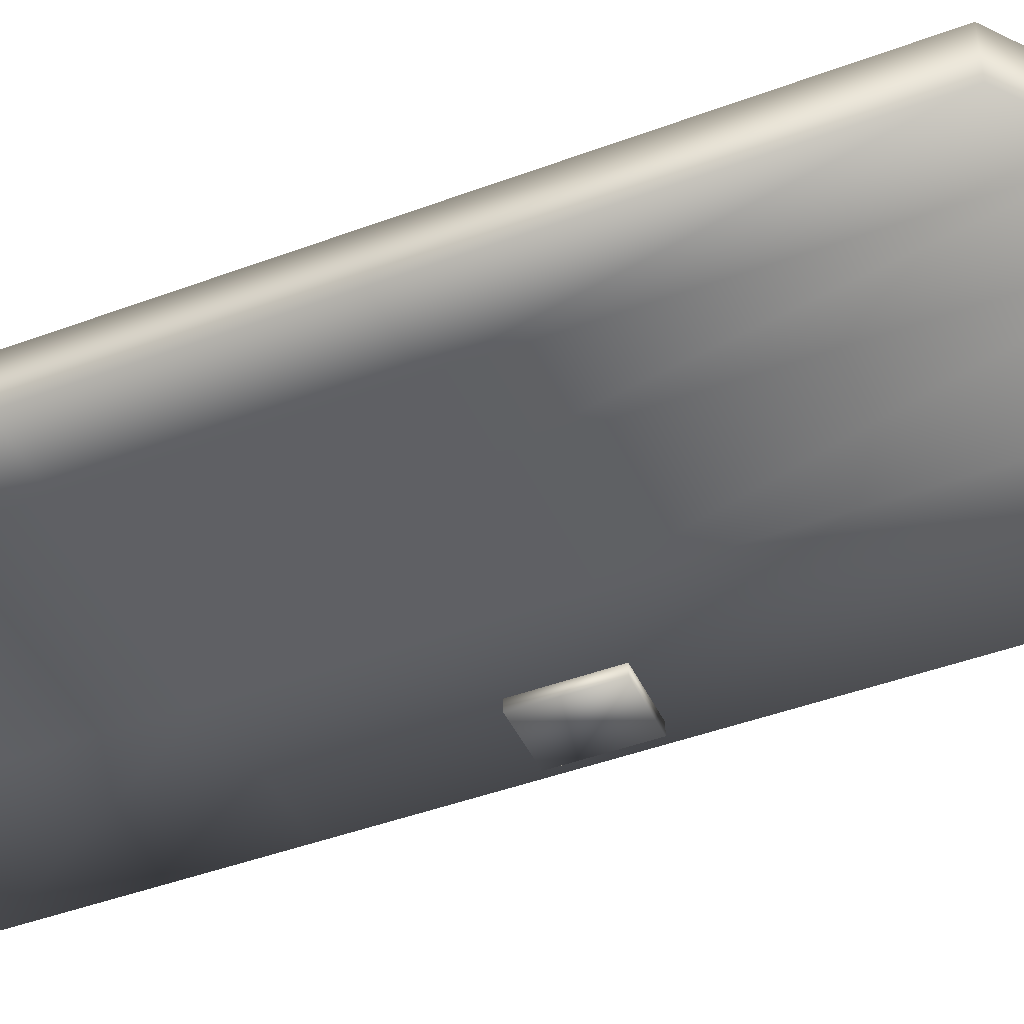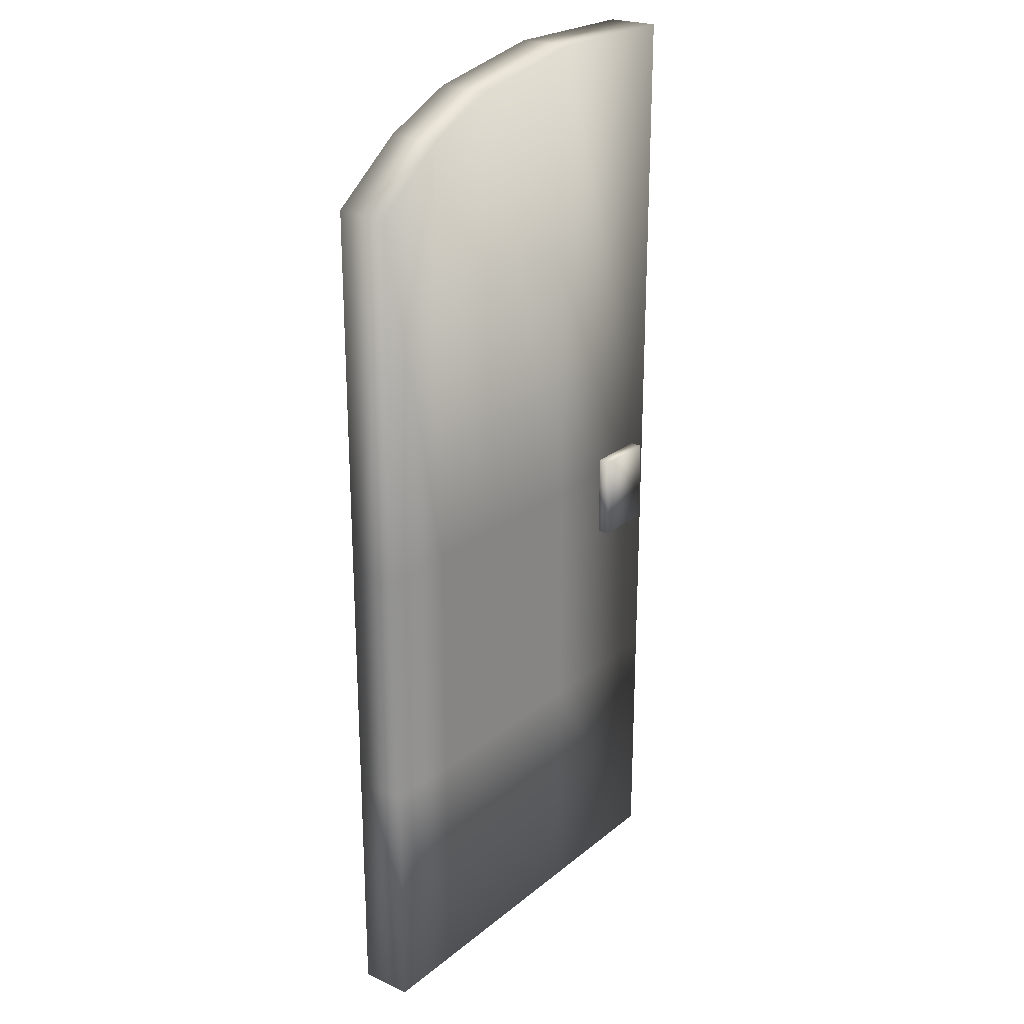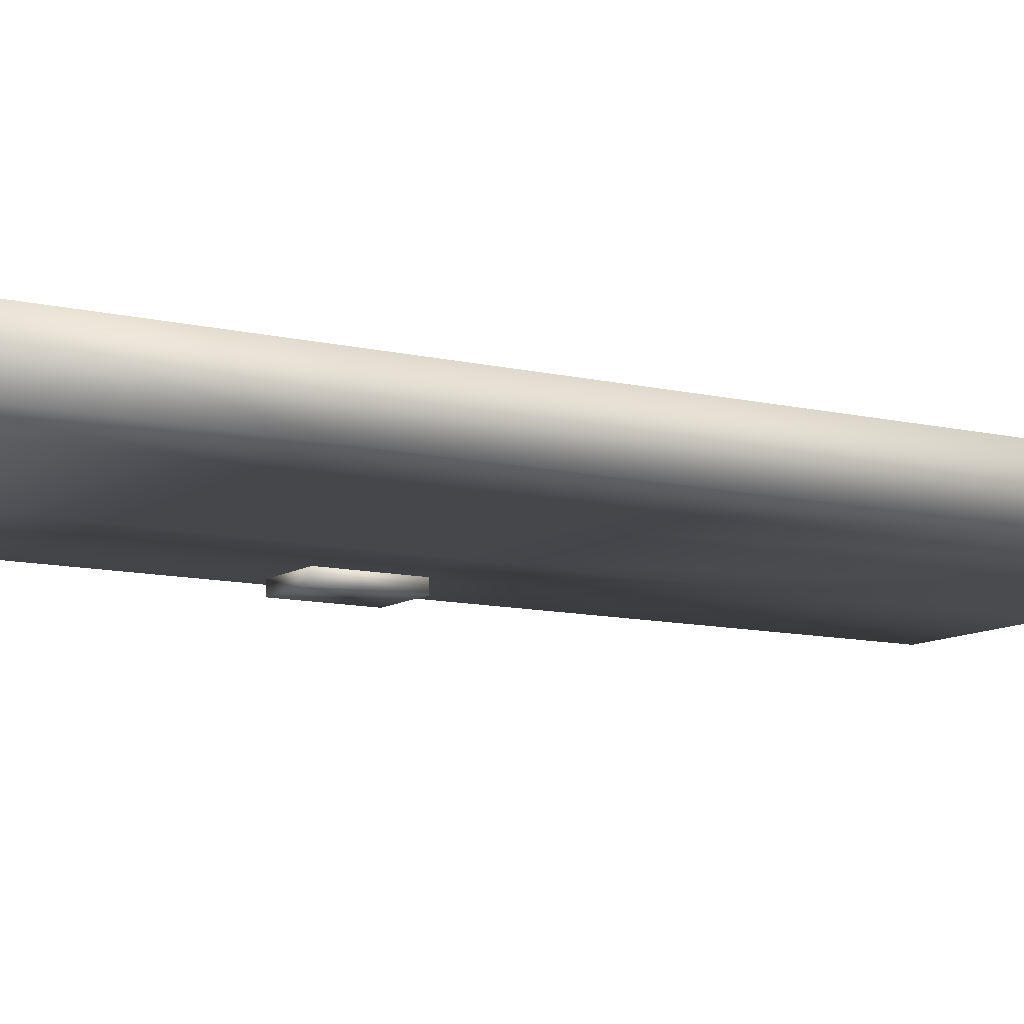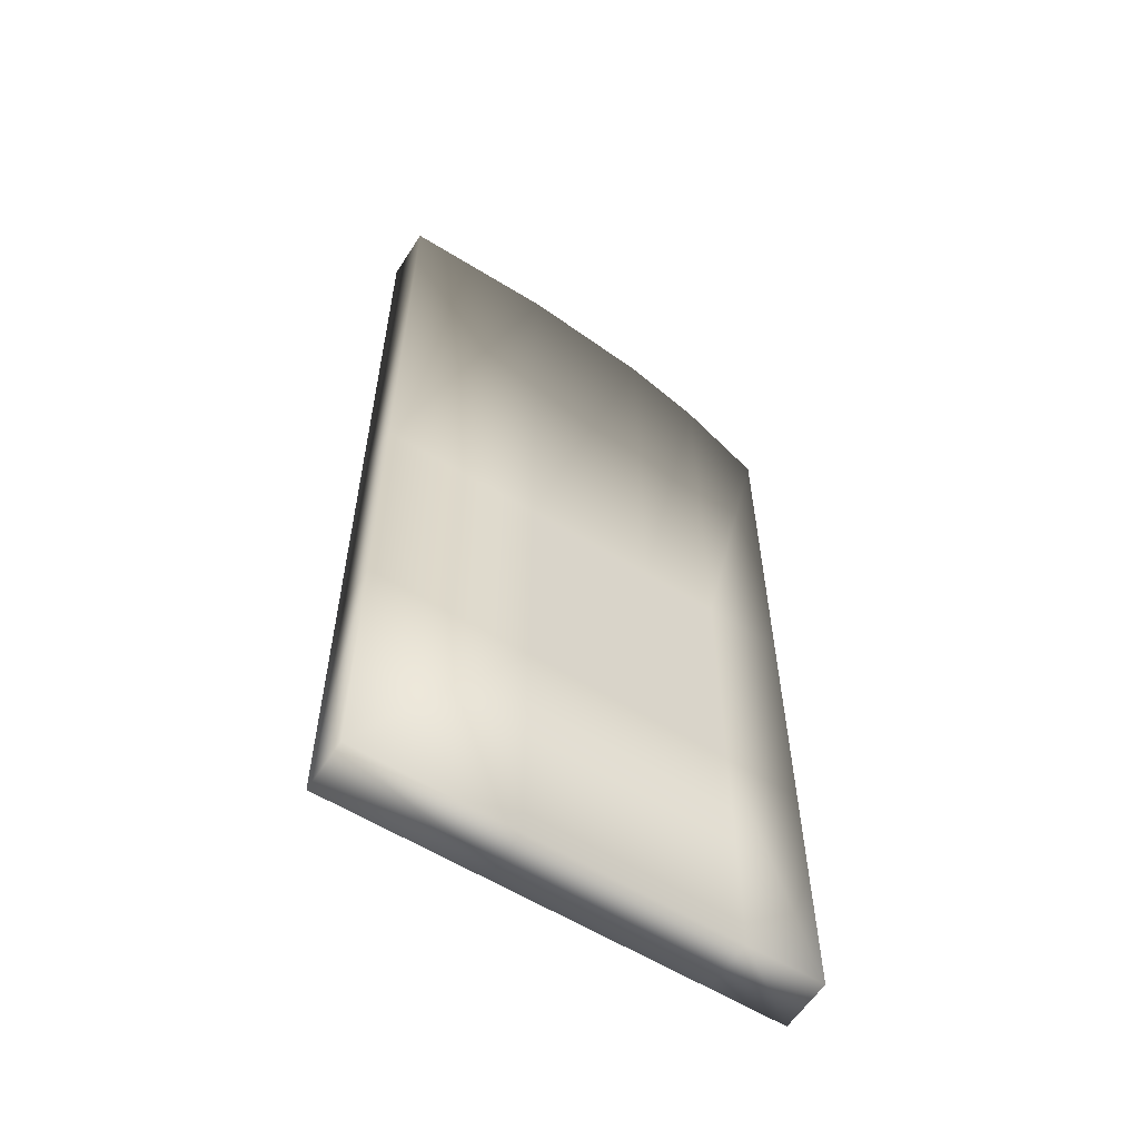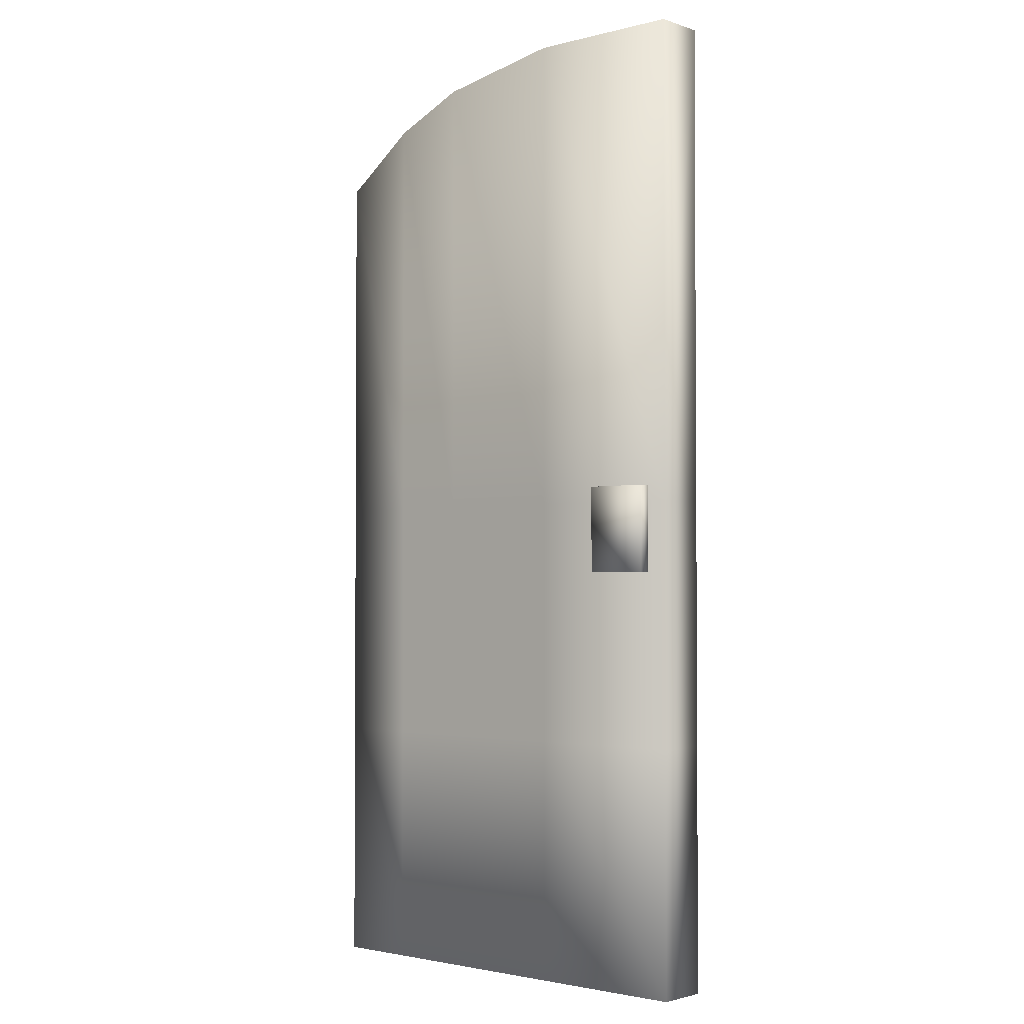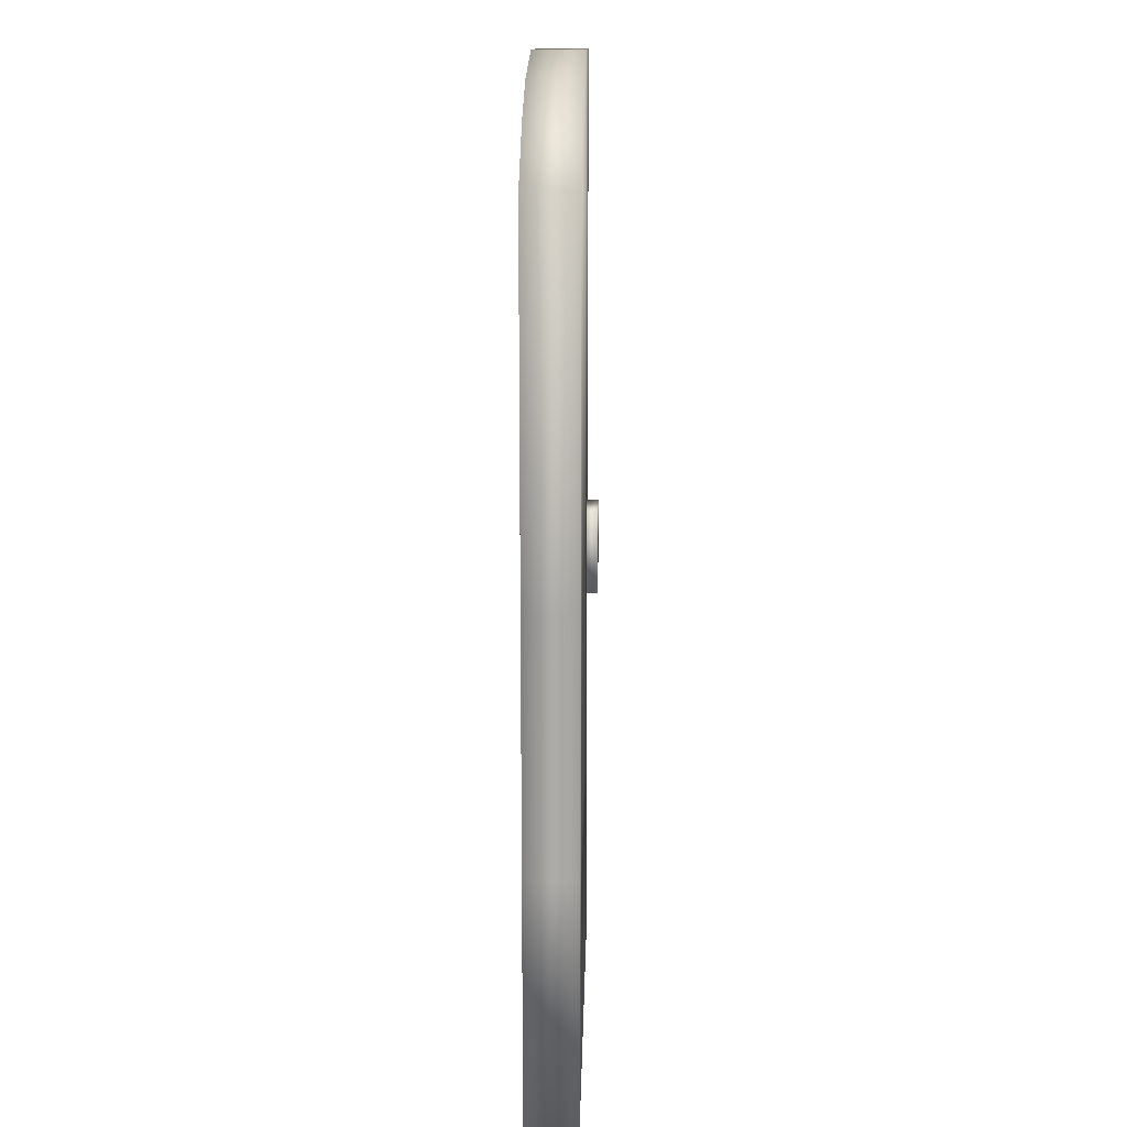
<metadata>
{"format":"obj","ext":"obj","renderer":"f3d","projection":"perspective","resolution":1024,"background":"white","views":[{"elev":-44.3,"azim":113.6,"up":"+Z"},{"elev":23.7,"azim":127.1,"up":"+Y"},{"elev":-10.2,"azim":58.1,"up":"+Z"},{"elev":-59.0,"azim":-32.5,"up":"+Y"},{"elev":-2.2,"azim":-138.6,"up":"+Y"},{"elev":13.8,"azim":91.4,"up":"+Y"}]}
</metadata>
<code>
g Box537
v -14.91 10.07 0
v -14.91 49.37 -9.537e-07
v -2.055 49.37 -1.431e-06
v -2.055 10.07 -7.153e-07
v -14.91 -10.07 0
v 8.556 47.37 -1.431e-06
v -2.055 -10.07 -7.153e-07
v -14.91 -30.2 0
v -2.055 -30.2 -7.153e-07
v 8.556 10.07 -7.153e-07
v 14.77 44.6 -1.669e-06
v 8.556 -10.07 -4.768e-07
v 8.556 -30.2 -7.153e-07
v 14.77 -30.2 -1.073e-06
v 14.77 -10.07 -9.537e-07
v 20.99 -30.2 -1.431e-06
v 20.99 -10.07 -1.431e-06
v 14.77 10.07 -1.073e-06
v 20.99 39.98 -1.669e-06
v 20.99 10.07 -1.431e-06
v -14.91 10.07 -4.296
v -2.055 49.37 -4.296
v -14.91 49.37 -4.296
v -2.055 10.07 -4.296
v -14.91 -10.07 -4.296
v 8.556 47.37 -4.296
v -2.055 -10.07 -4.296
v -14.91 -30.2 -4.296
v -2.055 -30.2 -4.296
v 8.556 10.07 -4.296
v 14.77 44.6 -4.296
v 8.556 -10.07 -4.296
v 8.556 -30.2 -4.296
v 14.77 -30.2 -4.296
v 14.77 10.07 -4.296
v 20.99 39.98 -4.296
v 20.99 10.07 -4.296
v 14.77 -10.07 -4.296
v 20.99 -10.07 -4.296
v 20.99 -30.2 -4.296
v -14.91 -30.2 0
v -2.055 -30.2 -4.296
v -14.91 -30.2 -4.296
v -2.055 -30.2 -7.153e-07
v 8.556 -30.2 -4.296
v 8.556 -30.2 -7.153e-07
v 14.77 -30.2 -1.073e-06
v 14.77 -30.2 -4.296
v 20.99 -30.2 -4.296
v 20.99 -30.2 -1.431e-06
v 20.99 -30.2 -1.431e-06
v 20.99 -10.07 -4.296
v 20.99 -30.2 -4.296
v 20.99 -10.07 -1.431e-06
v 20.99 10.07 -4.296
v 20.99 10.07 -1.431e-06
v 20.99 39.98 -4.296
v 20.99 39.98 -1.669e-06
v 20.99 39.98 -4.296
v 20.99 39.98 -1.669e-06
v 14.77 44.6 -1.669e-06
v 14.77 44.6 -4.296
v 8.556 47.37 -4.296
v 8.556 47.37 -1.431e-06
v -2.055 49.37 -4.296
v -2.055 49.37 -1.431e-06
v -14.91 49.37 -4.296
v -14.91 49.37 -9.537e-07
v -14.91 49.37 -9.537e-07
v -14.91 10.07 -4.296
v -14.91 49.37 -4.296
v -14.91 10.07 0
v -14.91 -10.07 -4.296
v -14.91 -10.07 0
v -14.91 -30.2 -4.296
v -14.91 -30.2 0
v -13.21 11.32 -5.273
v -13.21 4.249 -5.273
v -8.055 4.249 -5.273
v -8.055 11.32 -5.273
v -13.21 11.32 -4.096
v -8.055 11.32 -4.096
v -8.055 4.249 -4.096
v -13.21 4.249 -4.096
v -13.21 11.32 -5.273
v -13.21 11.32 -4.096
v -13.21 4.249 -4.096
v -13.21 4.249 -5.273
v -13.21 4.249 -5.273
v -13.21 4.249 -4.096
v -8.055 4.249 -4.096
v -8.055 4.249 -5.273
v -8.055 4.249 -5.273
v -8.055 4.249 -4.096
v -8.055 11.32 -4.096
v -8.055 11.32 -5.273
v -8.055 11.32 -5.273
v -8.055 11.32 -4.096
v -13.21 11.32 -4.096
v -13.21 11.32 -5.273
g Box537_0
f 3 2 1
f 4 3 1
f 4 1 5
f 6 3 4
f 7 4 5
f 7 5 8
f 9 7 8
f 10 6 4
f 10 4 7
f 11 6 10
f 12 7 9
f 12 10 7
f 13 12 9
f 12 13 14
f 15 12 14
f 10 12 15
f 15 14 16
f 17 15 16
f 18 11 10
f 18 10 15
f 18 15 17
f 19 11 18
f 20 18 17
f 20 19 18
f 23 22 21
f 22 24 21
f 21 24 25
f 22 26 24
f 24 27 25
f 25 27 28
f 27 29 28
f 26 30 24
f 24 30 27
f 26 31 30
f 27 32 29
f 30 32 27
f 32 33 29
f 34 33 32
f 31 35 30
f 35 31 36
f 37 35 36
f 38 32 30
f 35 38 30
f 38 35 37
f 38 34 32
f 39 38 37
f 34 38 39
f 40 34 39
f 43 42 41
f 42 44 41
f 42 45 44
f 45 46 44
f 47 46 45
f 48 47 45
f 47 48 49
f 50 47 49
f 53 52 51
f 52 54 51
f 52 55 54
f 55 56 54
f 55 57 56
f 57 58 56
f 61 60 59
f 62 61 59
f 61 62 63
f 64 61 63
f 63 65 64
f 65 66 64
f 65 67 66
f 67 68 66
f 71 70 69
f 70 72 69
f 70 73 72
f 73 74 72
f 73 75 74
f 75 76 74
g Box537_1
f 79 78 77
f 80 79 77
f 83 82 81
f 84 83 81
f 87 86 85
f 88 87 85
f 91 90 89
f 92 91 89
f 95 94 93
f 96 95 93
f 99 98 97
f 100 99 97

</code>
